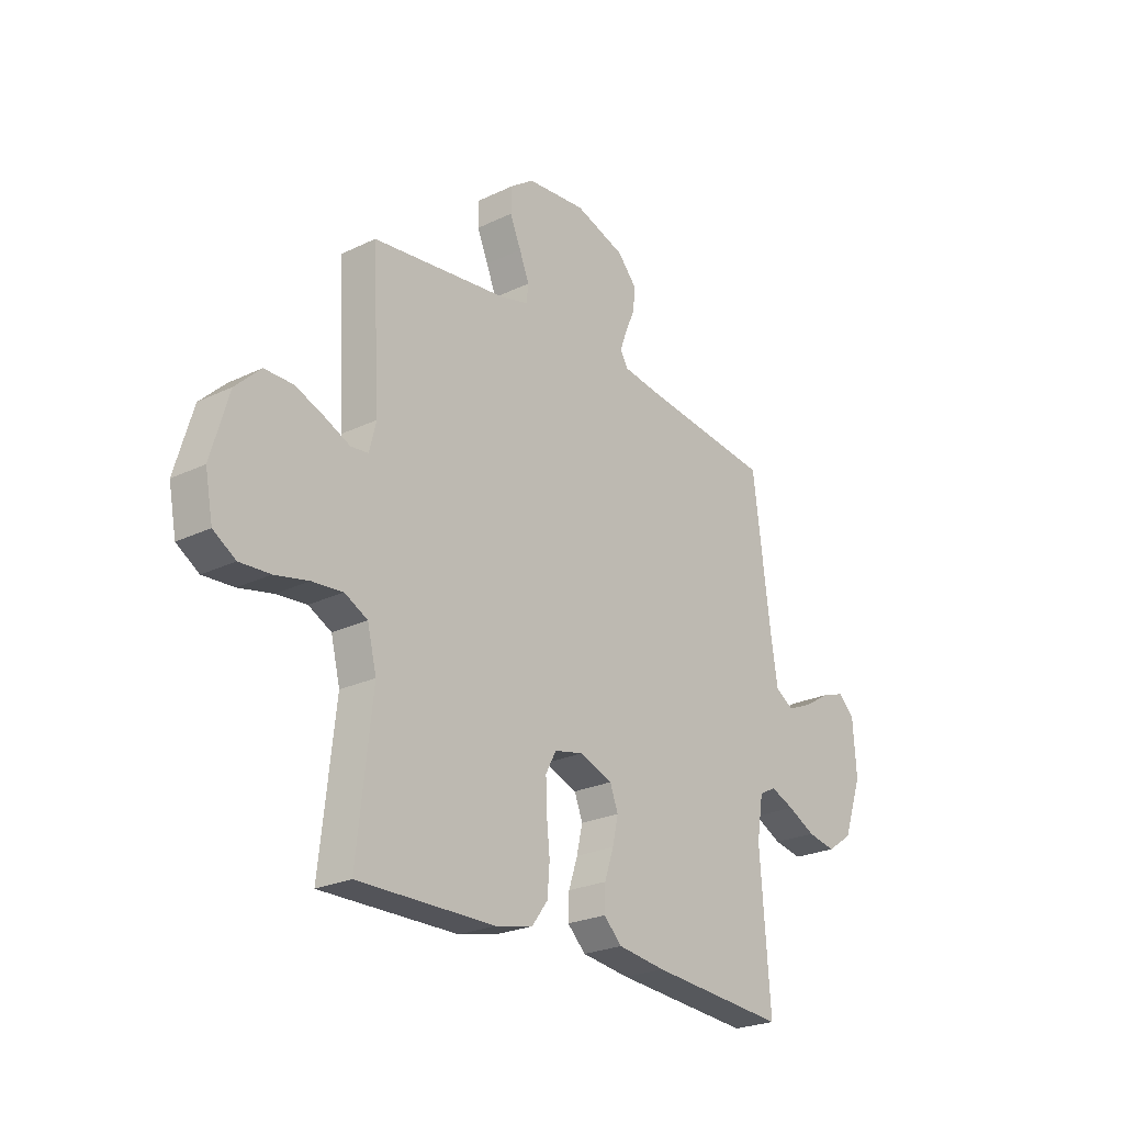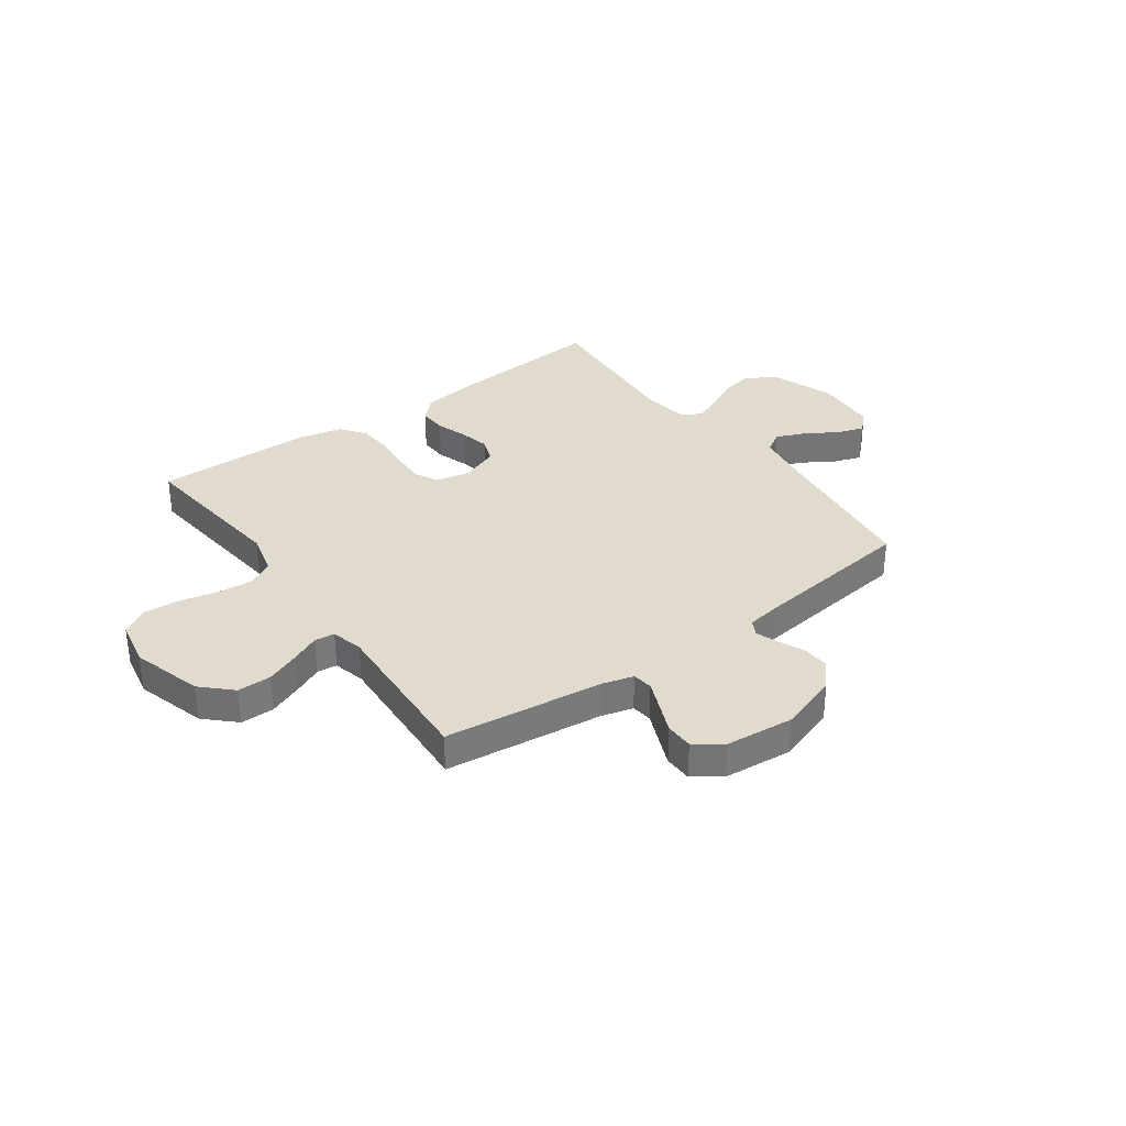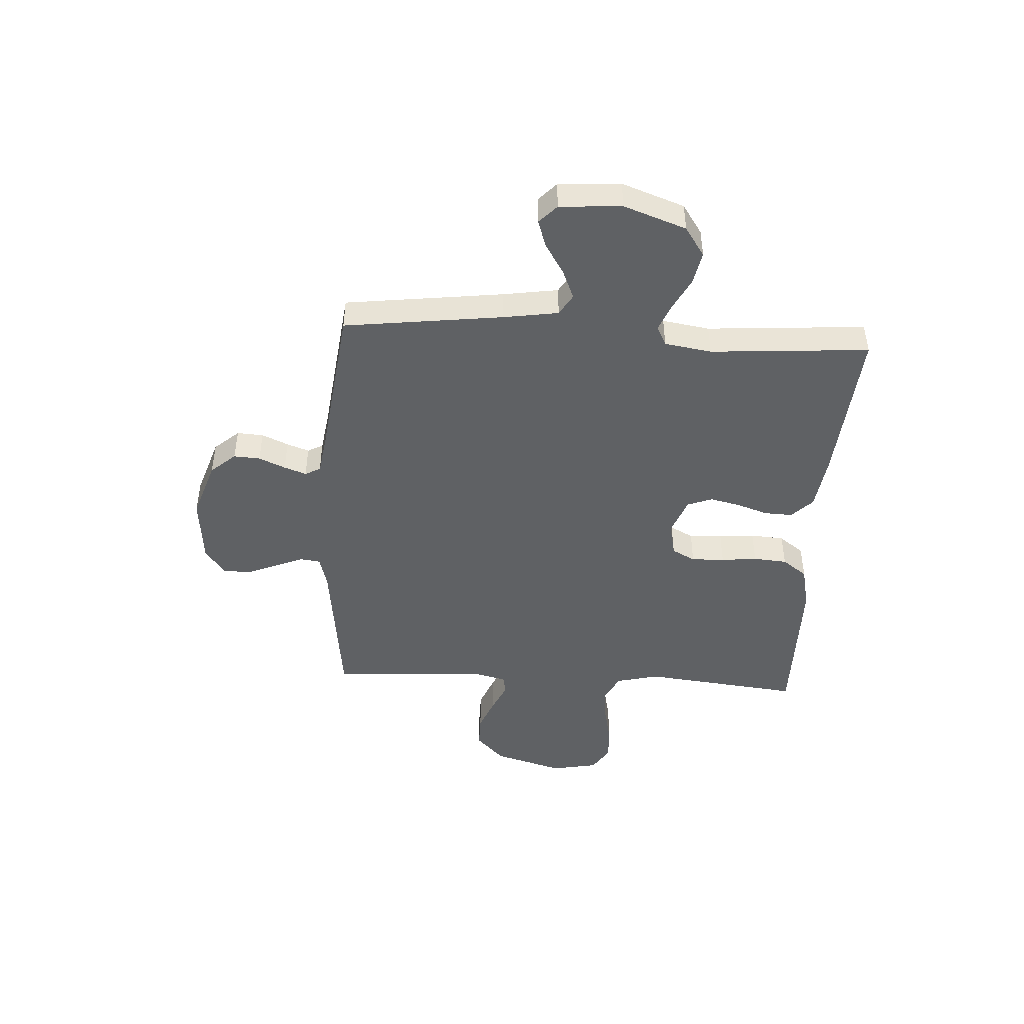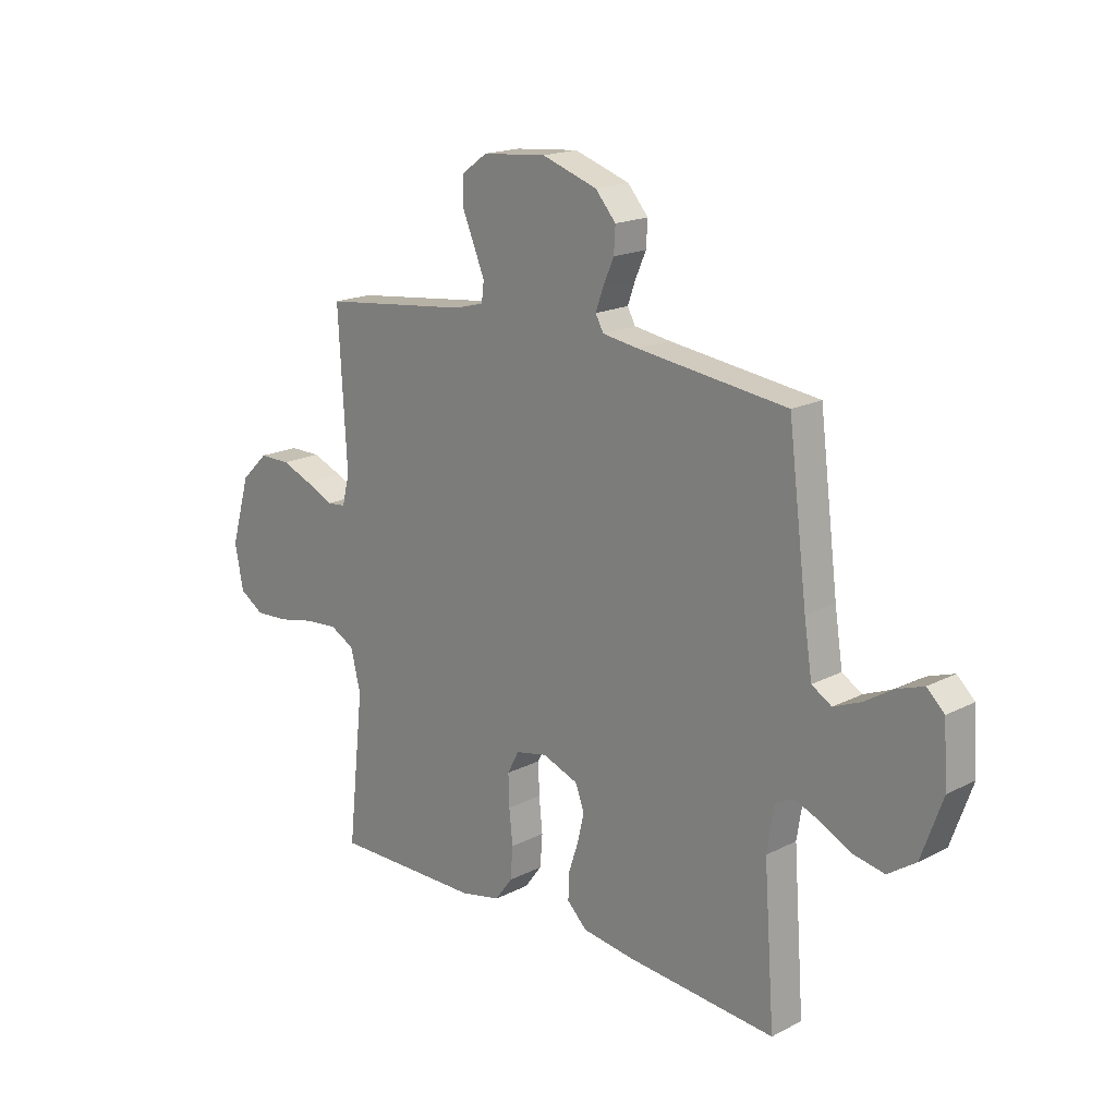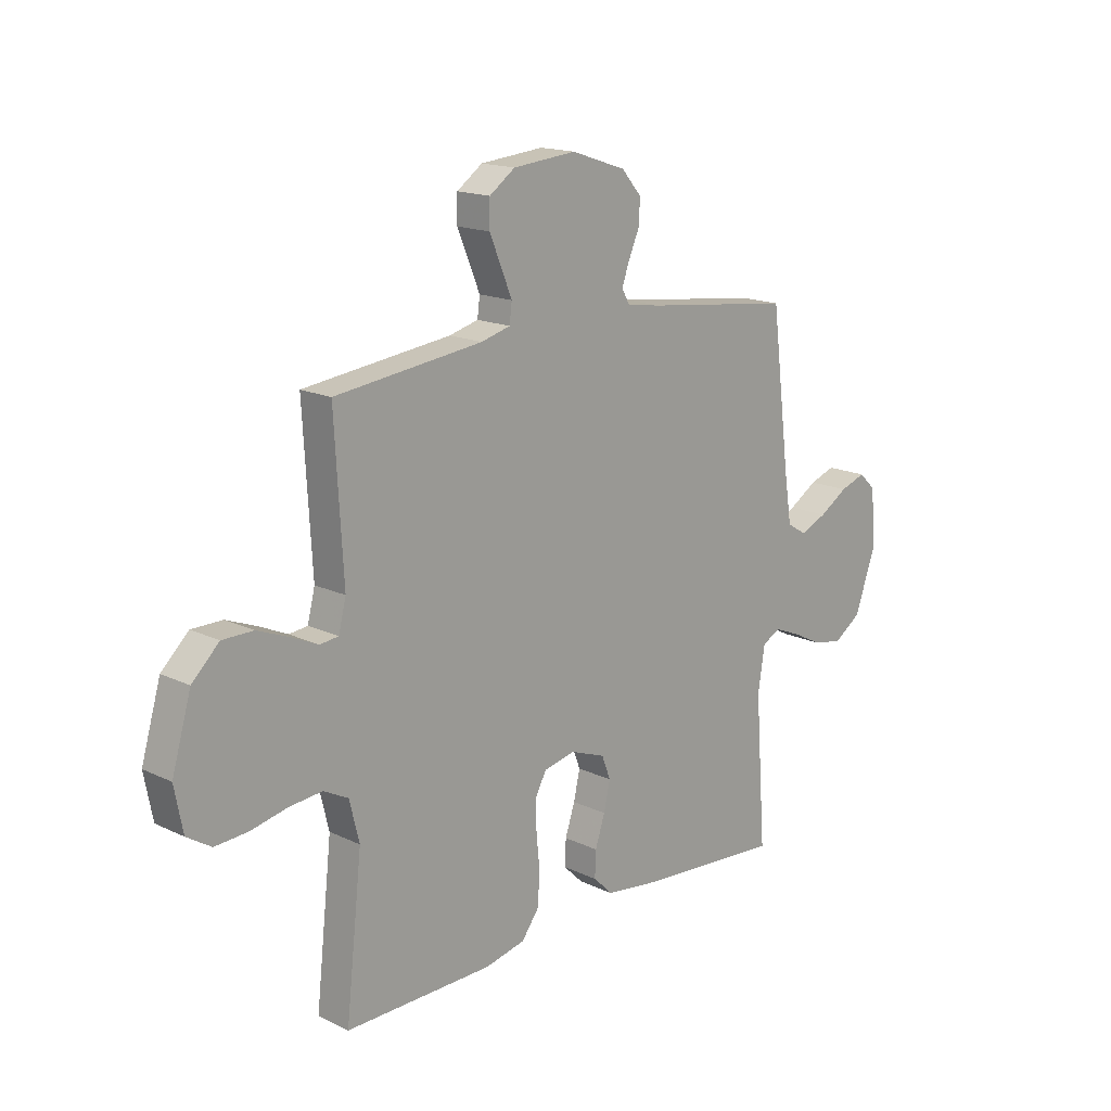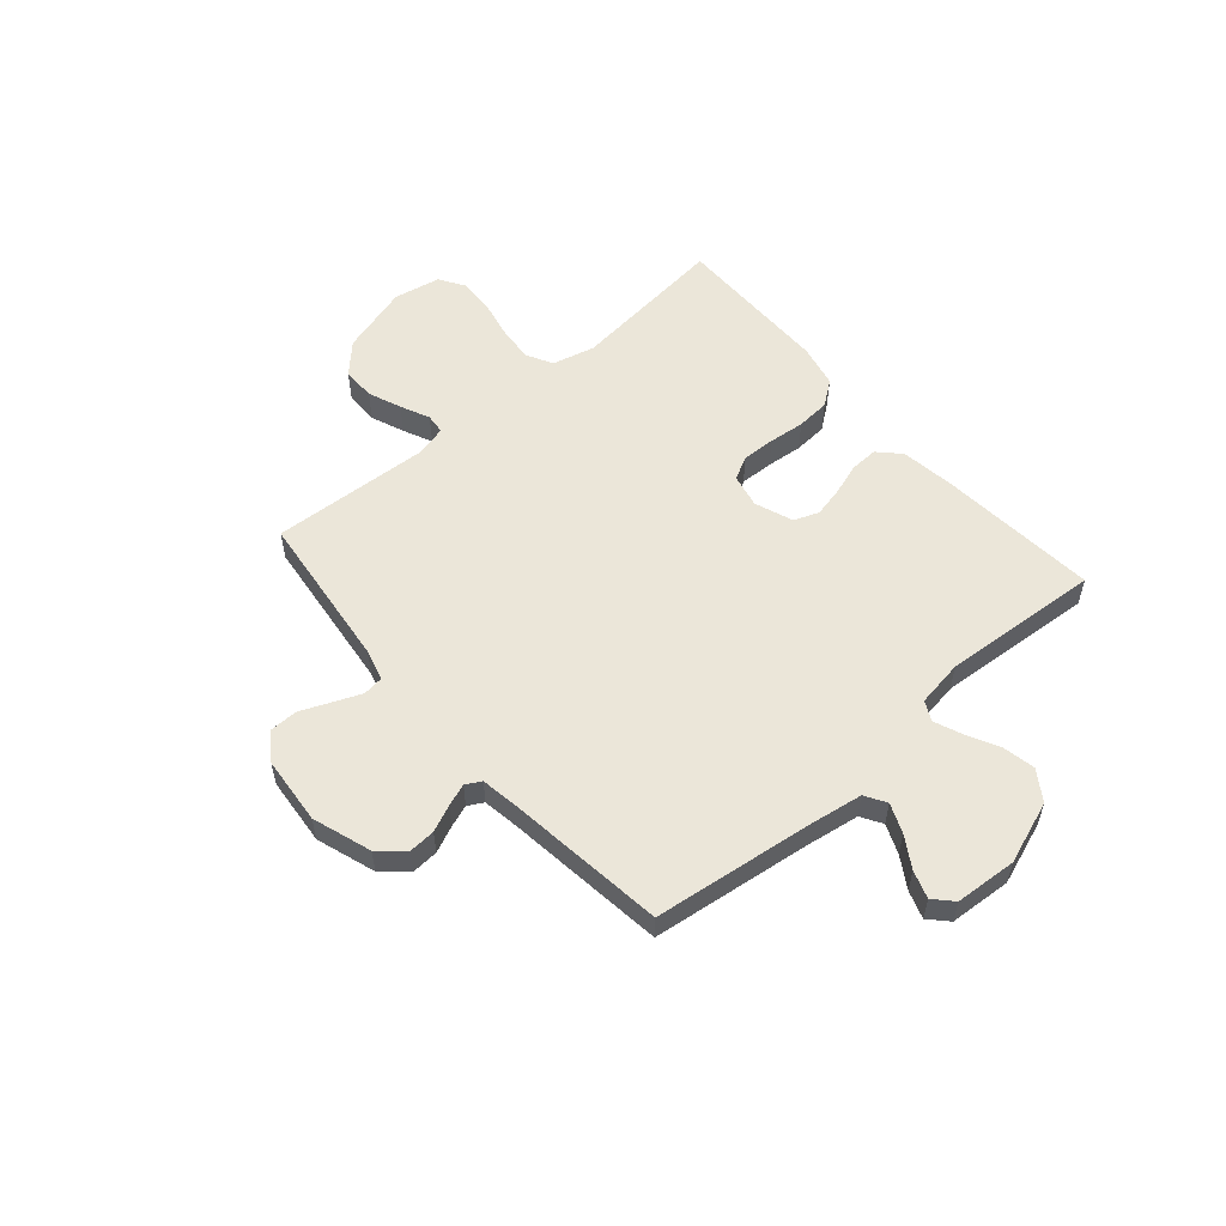
<metadata>
{"format":"obj","ext":"obj","renderer":"f3d","projection":"perspective","resolution":1024,"background":"white","views":[{"elev":-24.3,"azim":-51.5,"up":"+Z"},{"elev":33.8,"azim":-35.8,"up":"+Y"},{"elev":-45.8,"azim":86.6,"up":"+Y"},{"elev":18.2,"azim":45.3,"up":"+Z"},{"elev":16.5,"azim":-45.9,"up":"+Z"},{"elev":55.4,"azim":49.1,"up":"+Y"}]}
</metadata>
<code>
v 0.5 0.07 -0.5
v 0.2 0.07 -0.476
v 0.095 0.07 -0.462
v 0.055 0.07 -0.423
v 0.057 0.07 -0.37
v 0.077 0.07 -0.31
v 0.09 0.07 -0.253
v 0.072 0.07 -0.206
v 0 0.07 -0.179
v -0.064 0.07 -0.193
v -0.087 0.07 -0.237
v -0.085 0.07 -0.3
v -0.078 0.07 -0.368
v -0.083 0.07 -0.432
v -0.118 0.07 -0.479
v -0.2 0.07 -0.497
v -0.5 0.07 -0.5
v -0.467 0.07 -0.2
v -0.487 0.07 -0.119
v -0.537 0.07 -0.093
v -0.604 0.07 -0.099
v -0.678 0.07 -0.115
v -0.745 0.07 -0.119
v -0.794 0.07 -0.088
v -0.811 0.07 0
v -0.772 0.07 0.133
v -0.717 0.07 0.186
v -0.654 0.07 0.186
v -0.591 0.07 0.161
v -0.536 0.07 0.136
v -0.498 0.07 0.14
v -0.483 0.07 0.2
v -0.5 0.07 0.5
v -0.2 0.07 0.536
v -0.141 0.07 0.552
v -0.136 0.07 0.591
v -0.158 0.07 0.644
v -0.182 0.07 0.701
v -0.181 0.07 0.754
v -0.129 0.07 0.791
v 0 0.07 0.803
v 0.111 0.07 0.766
v 0.152 0.07 0.719
v 0.149 0.07 0.669
v 0.127 0.07 0.619
v 0.112 0.07 0.577
v 0.128 0.07 0.548
v 0.2 0.07 0.537
v 0.5 0.07 0.5
v 0.538 0.07 0.2
v 0.554 0.07 0.097
v 0.594 0.07 0.073
v 0.649 0.07 0.096
v 0.707 0.07 0.132
v 0.759 0.07 0.15
v 0.794 0.07 0.117
v 0.802 0.07 0
v 0.76 0.07 -0.118
v 0.704 0.07 -0.156
v 0.642 0.07 -0.144
v 0.581 0.07 -0.113
v 0.529 0.07 -0.092
v 0.492 0.07 -0.111
v 0.478 0.07 -0.2
v 0.5 0 -0.5
v 0.2 0 -0.476
v 0.095 0 -0.462
v 0.055 0 -0.423
v 0.057 0 -0.37
v 0.077 0 -0.31
v 0.09 0 -0.253
v 0.072 0 -0.206
v 0 0 -0.179
v -0.064 0 -0.193
v -0.087 0 -0.237
v -0.085 0 -0.3
v -0.078 0 -0.368
v -0.083 0 -0.432
v -0.118 0 -0.479
v -0.2 0 -0.497
v -0.5 0 -0.5
v -0.467 0 -0.2
v -0.487 0 -0.119
v -0.537 0 -0.093
v -0.604 0 -0.099
v -0.678 0 -0.115
v -0.745 0 -0.119
v -0.794 0 -0.088
v -0.811 0 0
v -0.772 0 0.133
v -0.717 0 0.186
v -0.654 0 0.186
v -0.591 0 0.161
v -0.536 0 0.136
v -0.498 0 0.14
v -0.483 0 0.2
v -0.5 0 0.5
v -0.2 0 0.536
v -0.141 0 0.552
v -0.136 0 0.591
v -0.158 0 0.644
v -0.182 0 0.701
v -0.181 0 0.754
v -0.129 0 0.791
v 0 0 0.803
v 0.111 0 0.766
v 0.152 0 0.719
v 0.149 0 0.669
v 0.127 0 0.619
v 0.112 0 0.577
v 0.128 0 0.548
v 0.2 0 0.537
v 0.5 0 0.5
v 0.538 0 0.2
v 0.554 0 0.097
v 0.594 0 0.073
v 0.649 0 0.096
v 0.707 0 0.132
v 0.759 0 0.15
v 0.794 0 0.117
v 0.802 0 0
v 0.76 0 -0.118
v 0.704 0 -0.156
v 0.642 0 -0.144
v 0.581 0 -0.113
v 0.529 0 -0.092
v 0.492 0 -0.111
v 0.478 0 -0.2
f 59 60 61
f 58 59 61
f 57 58 61
f 56 57 61
f 55 56 61
f 54 55 61
f 53 54 61
f 52 53 61 62
f 51 52 62 63
f 48 49 50
f 50 51 63
f 48 50 63
f 47 48 63
f 43 44 45
f 42 43 45
f 41 42 45
f 40 41 45
f 39 40 45
f 38 39 45
f 37 38 45
f 36 37 45 46
f 35 36 46 47
f 32 33 34
f 47 63 64
f 35 47 64
f 34 35 64
f 32 34 64
f 31 32 64
f 28 29 30
f 27 28 30
f 26 27 30
f 25 26 30
f 24 25 30
f 23 24 30
f 22 23 30
f 21 22 30
f 16 17 18
f 15 16 18
f 14 15 18
f 13 14 18
f 12 13 18
f 11 12 18 19
f 10 11 19 20
f 4 5 6
f 3 4 6
f 2 3 6
f 1 2 6
f 64 1 6
f 64 6 7
f 20 21 30 31
f 9 10 20 31
f 8 9 31 64
f 7 8 64
f 125 124 123
f 125 123 122
f 125 122 121
f 125 121 120
f 125 120 119
f 125 119 118
f 125 118 117
f 126 125 117 116
f 127 126 116 115
f 114 113 112
f 127 115 114
f 127 114 112
f 127 112 111
f 109 108 107
f 109 107 106
f 109 106 105
f 109 105 104
f 109 104 103
f 109 103 102
f 109 102 101
f 110 109 101 100
f 111 110 100 99
f 98 97 96
f 128 127 111
f 128 111 99
f 128 99 98
f 128 98 96
f 128 96 95
f 94 93 92
f 94 92 91
f 94 91 90
f 94 90 89
f 94 89 88
f 94 88 87
f 94 87 86
f 94 86 85
f 82 81 80
f 82 80 79
f 82 79 78
f 82 78 77
f 82 77 76
f 83 82 76 75
f 84 83 75 74
f 70 69 68
f 70 68 67
f 70 67 66
f 70 66 65
f 70 65 128
f 71 70 128
f 95 94 85 84
f 95 84 74 73
f 128 95 73 72
f 128 72 71
f 1 65 66 2
f 2 66 67 3
f 3 67 68 4
f 4 68 69 5
f 5 69 70 6
f 6 70 71 7
f 7 71 72 8
f 8 72 73 9
f 9 73 74 10
f 10 74 75 11
f 11 75 76 12
f 12 76 77 13
f 13 77 78 14
f 14 78 79 15
f 15 79 80 16
f 16 80 81 17
f 17 81 82 18
f 18 82 83 19
f 19 83 84 20
f 20 84 85 21
f 21 85 86 22
f 22 86 87 23
f 23 87 88 24
f 24 88 89 25
f 25 89 90 26
f 26 90 91 27
f 27 91 92 28
f 28 92 93 29
f 29 93 94 30
f 30 94 95 31
f 31 95 96 32
f 32 96 97 33
f 33 97 98 34
f 34 98 99 35
f 35 99 100 36
f 36 100 101 37
f 37 101 102 38
f 38 102 103 39
f 39 103 104 40
f 40 104 105 41
f 41 105 106 42
f 42 106 107 43
f 43 107 108 44
f 44 108 109 45
f 45 109 110 46
f 46 110 111 47
f 47 111 112 48
f 48 112 113 49
f 49 113 114 50
f 50 114 115 51
f 51 115 116 52
f 52 116 117 53
f 53 117 118 54
f 54 118 119 55
f 55 119 120 56
f 56 120 121 57
f 57 121 122 58
f 58 122 123 59
f 59 123 124 60
f 60 124 125 61
f 61 125 126 62
f 62 126 127 63
f 63 127 128 64
f 64 128 65 1

</code>
